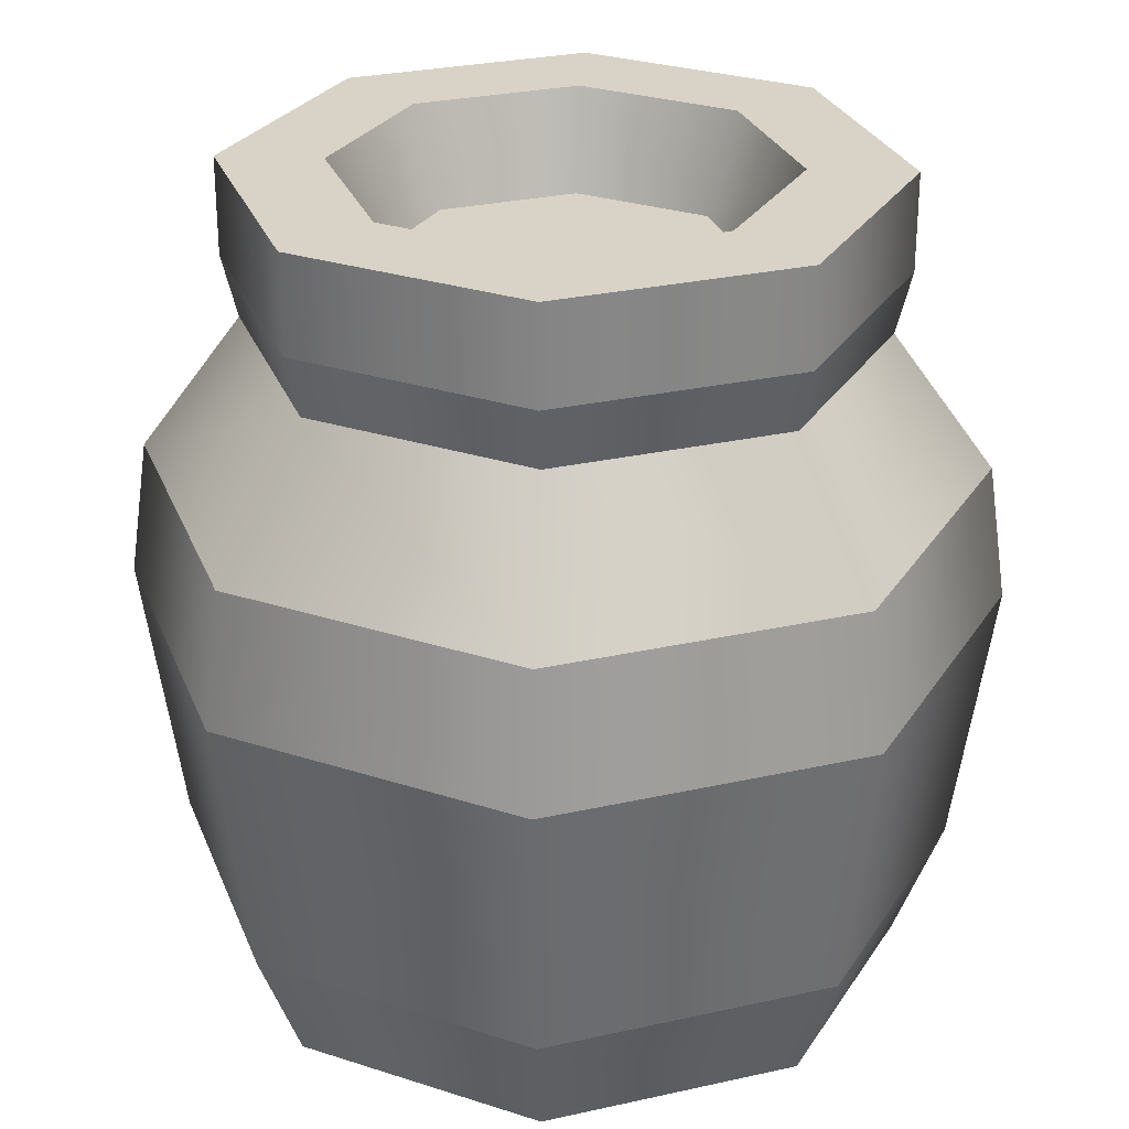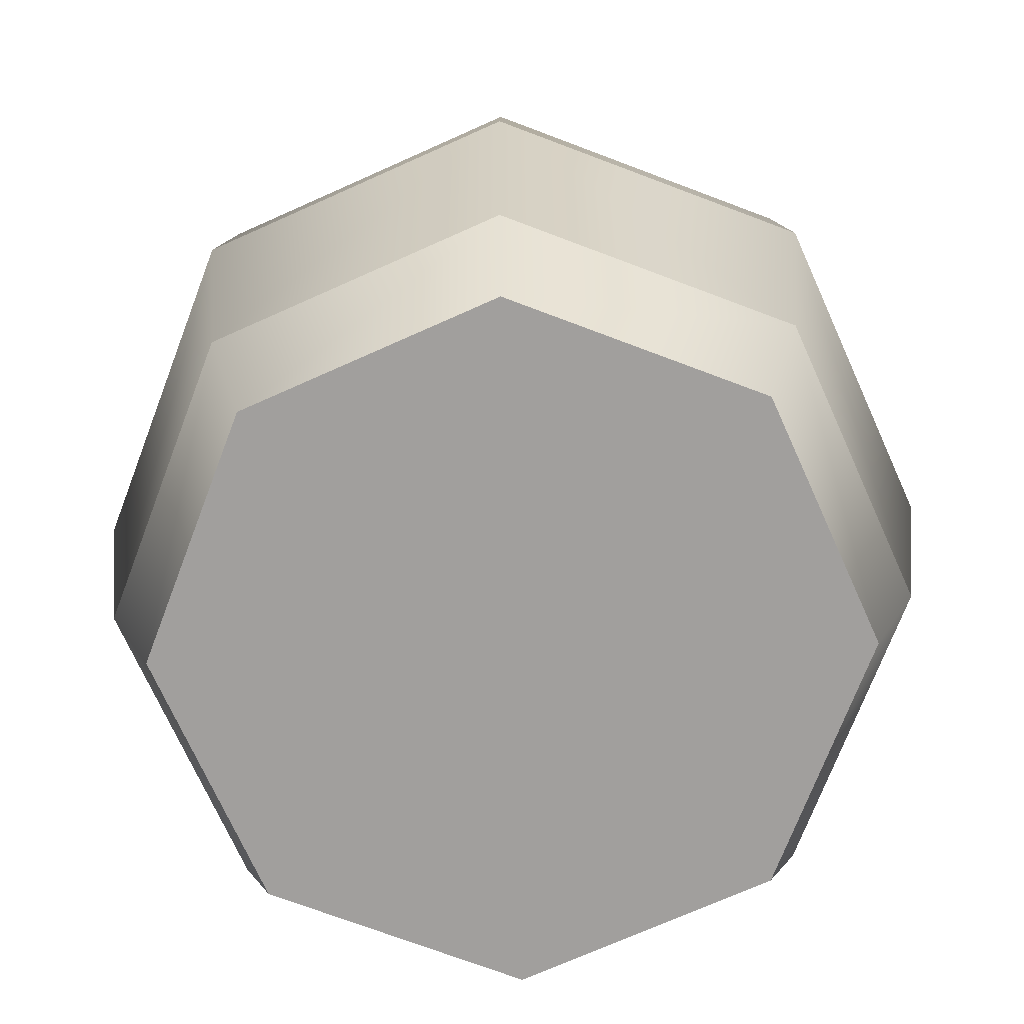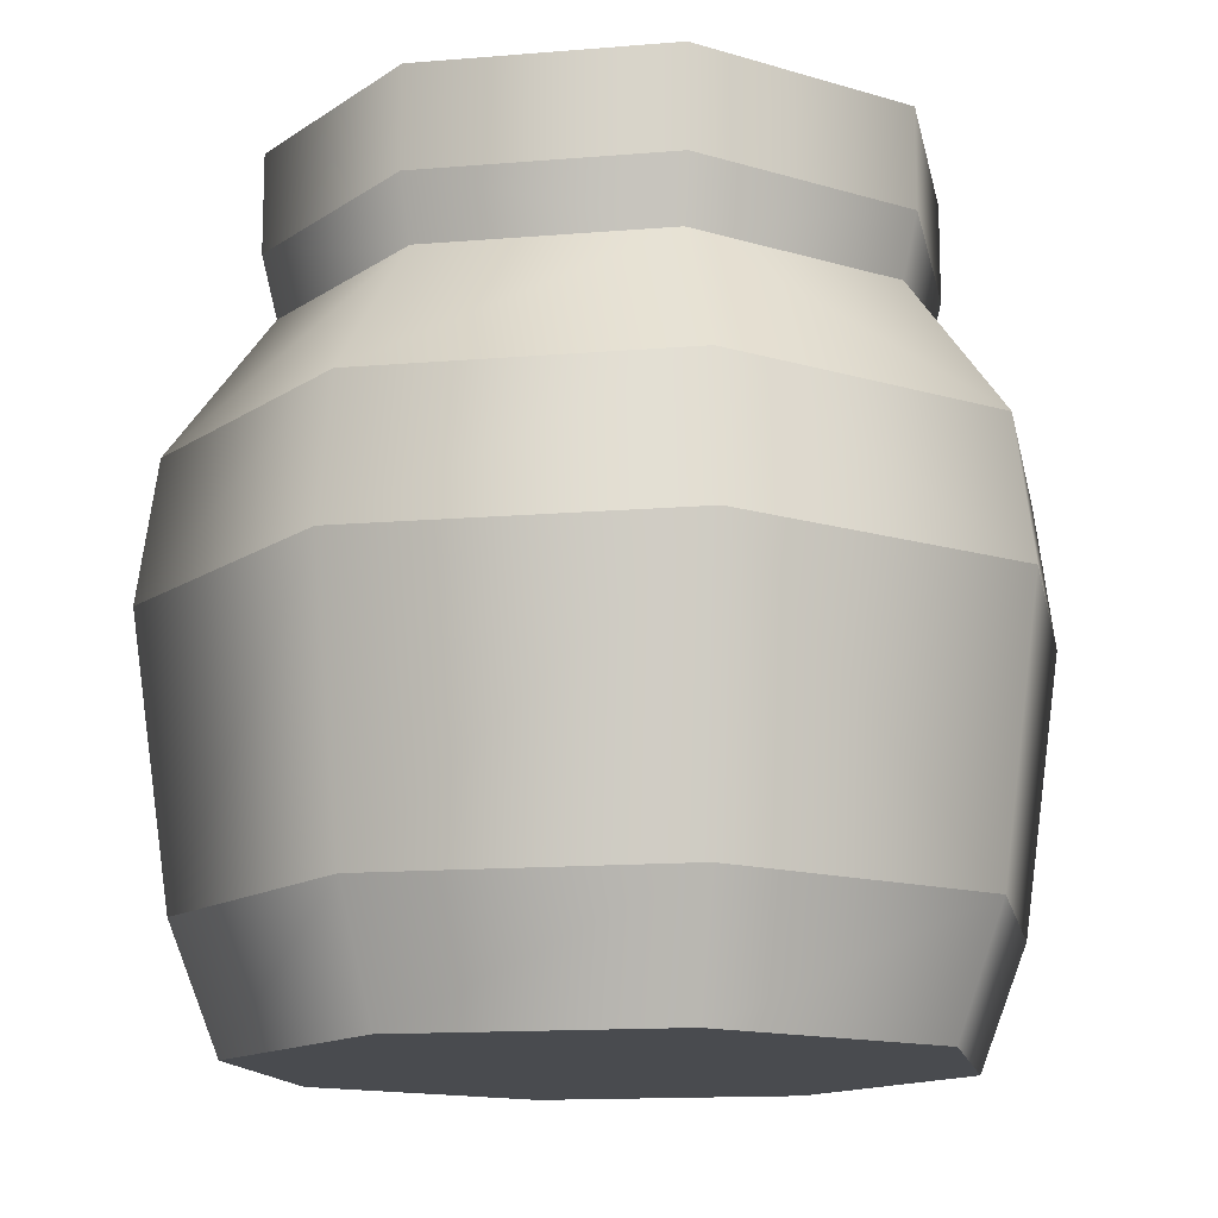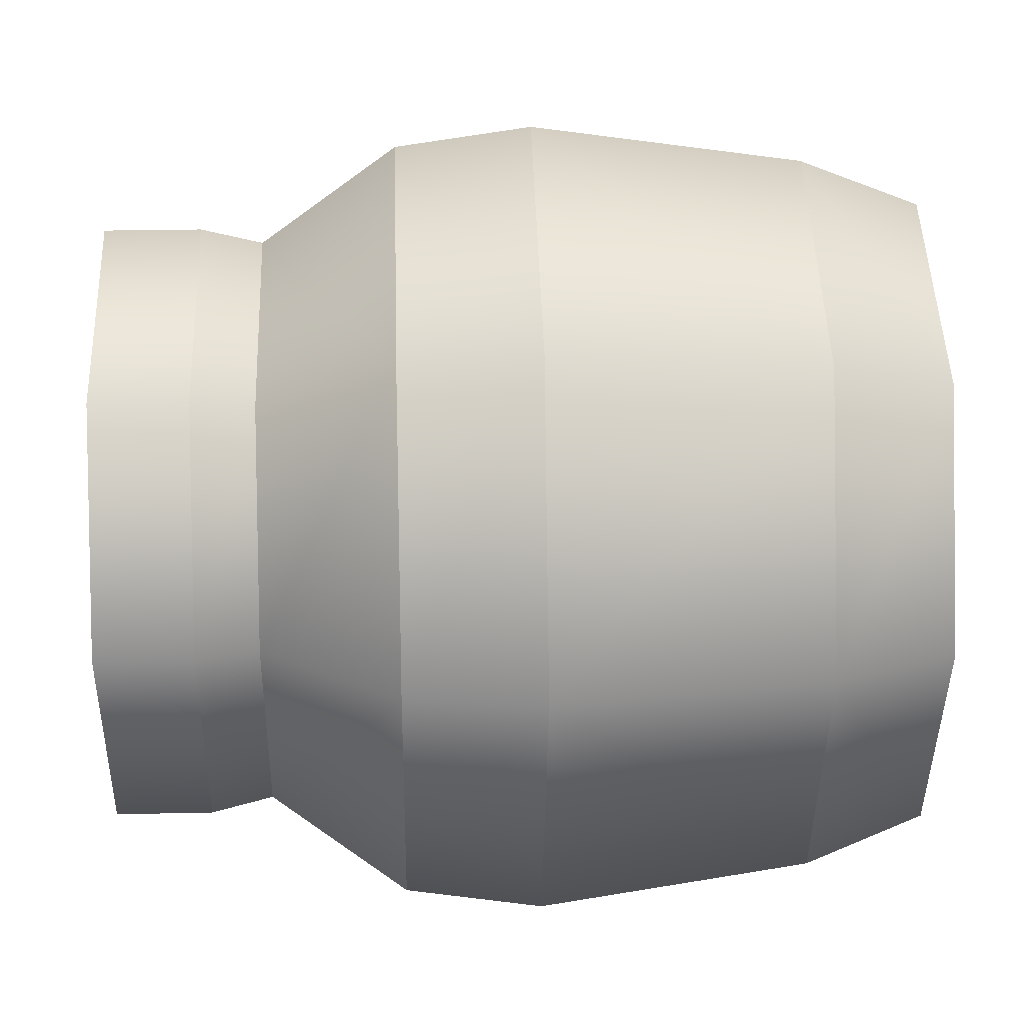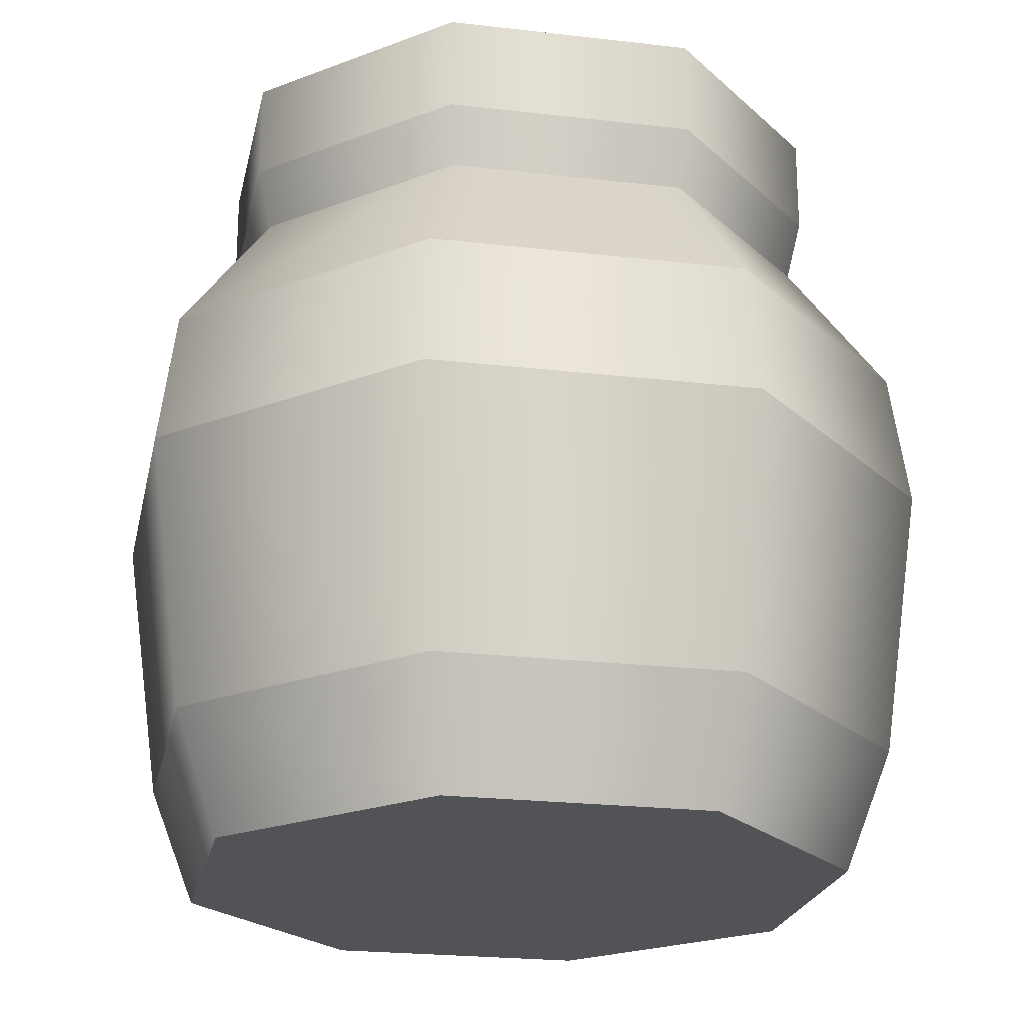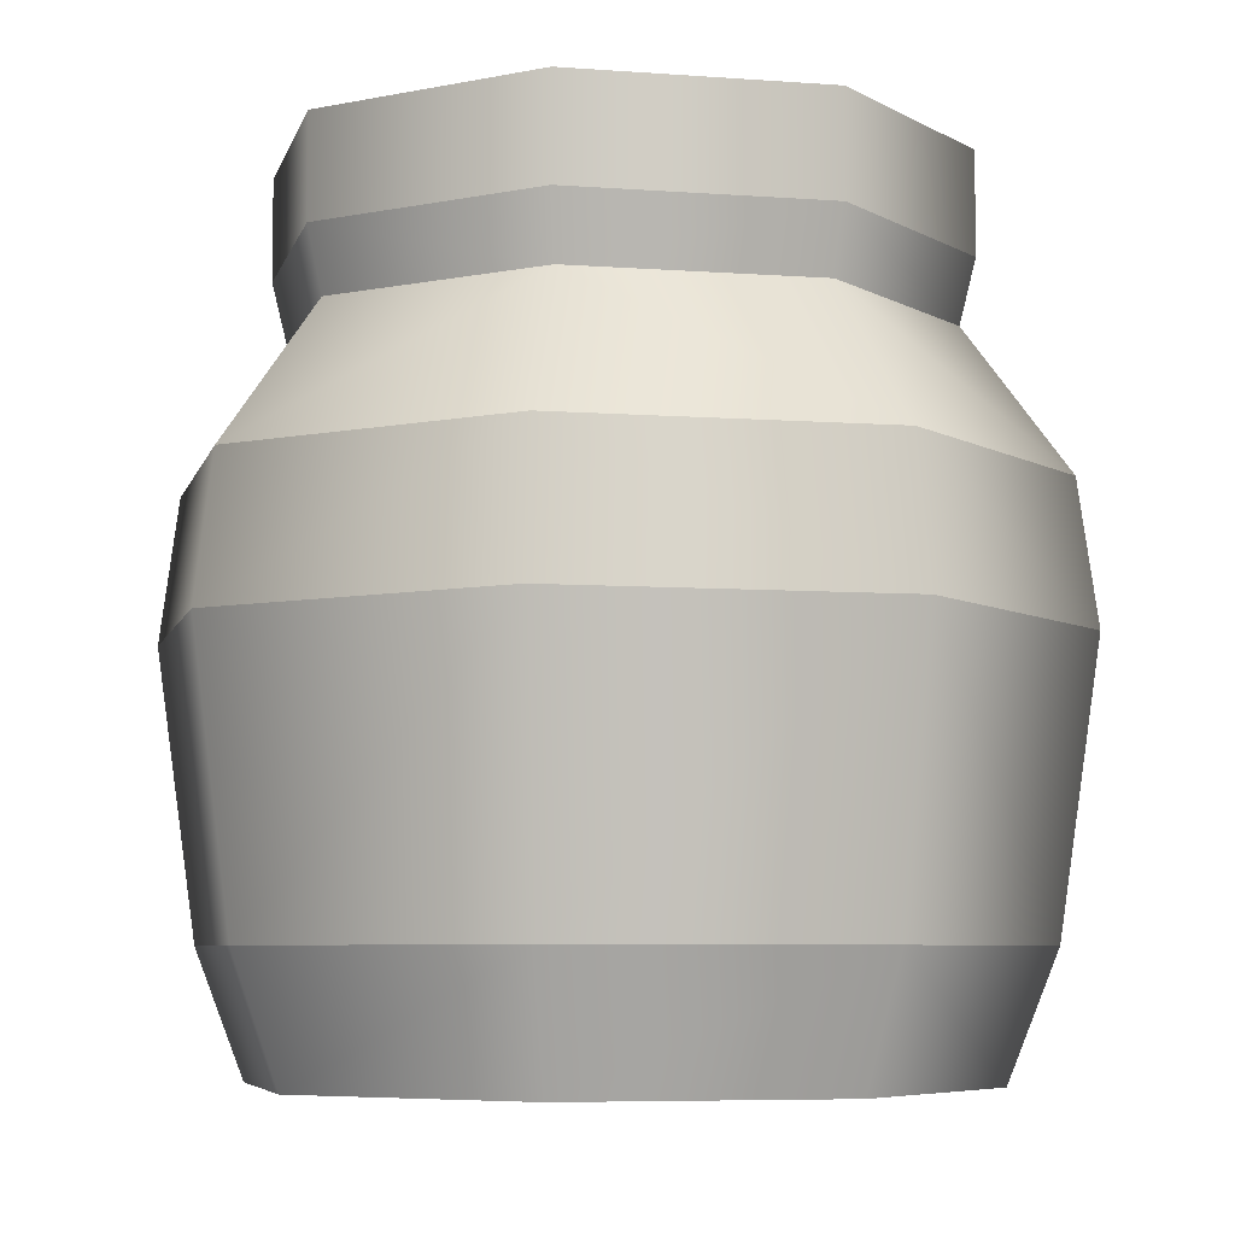
<metadata>
{"format":"obj","ext":"obj","renderer":"f3d","projection":"perspective","resolution":1024,"background":"white","views":[{"elev":28.1,"azim":-86.3,"up":"+Y"},{"elev":-71.5,"azim":46.7,"up":"+Y"},{"elev":-13.7,"azim":33.2,"up":"+Y"},{"elev":25.2,"azim":-92.1,"up":"+Z"},{"elev":-22.4,"azim":146.0,"up":"+Y"},{"elev":-6.1,"azim":-125.5,"up":"+Y"}]}
</metadata>
<code>
g honey
v -0.1048 0.0464 -0.1048 1 1 1
v -0.1482 0.0464 7.219e-15 1 1 1
v -0.09192 0 -0.09192 1 1 1
v -0.13 0 -9.601e-14 1 1 1
v 0.09192 0 0.09192 1 1 1
v 1.552e-14 0 0.13 1 1 1
v 0.1048 0.0464 0.1048 1 1 1
v -5.414e-16 0.0464 0.1482 1 1 1
v 1.552e-14 0 -0.13 1 1 1
v 0.09192 0 -0.09192 1 1 1
v -5.414e-16 0.0464 -0.1482 1 1 1
v 0.1048 0.0464 -0.1048 1 1 1
v -0.09192 0 0.09192 1 1 1
v -0.1048 0.0464 0.1048 1 1 1
v 0.13 0 -9.601e-14 1 1 1
v 0.1482 0.0464 7.219e-15 1 1 1
v -0.11 0.203 -0.11 1 1 1
v -0.08305 0.2552 -0.08305 1 1 1
v -0.1556 0.203 7.219e-15 1 1 1
v -0.1174 0.2552 7.219e-15 1 1 1
v -3.61e-16 0.203 -0.1556 1 1 1
v -7.219e-16 0.2552 -0.1174 1 1 1
v 0.11 0.203 -0.11 1 1 1
v 0.08305 0.2552 -0.08305 1 1 1
v -0.11 0.203 0.11 1 1 1
v -0.08305 0.2552 0.08305 1 1 1
v 0.11 0.203 0.11 1 1 1
v -3.61e-16 0.203 0.1556 1 1 1
v 0.08305 0.2552 0.08305 1 1 1
v -1.805e-16 0.2552 0.1174 1 1 1
v 0.1174 0.2552 7.219e-15 1 1 1
v 0.1556 0.203 7.219e-15 1 1 1
v -9.024e-16 0.2788 -0.1233 1 1 1
v -0.08716 0.2788 -0.08716 1 1 1
v 0.08716 0.2788 -0.08716 1 1 1
v 0.1233 0.2788 8.663e-15 1 1 1
v -0.1233 0.2788 8.663e-15 1 1 1
v -0.08716 0.2788 0.08716 1 1 1
v 1.985e-15 0.2788 0.1233 1 1 1
v 0.08716 0.2788 0.08716 1 1 1
v -0.1153 0.1508 -0.1153 1 1 1
v -0.163 0.1508 7.219e-15 1 1 1
v -1.805e-16 0.1508 0.163 1 1 1
v -0.1153 0.1508 0.1153 1 1 1
v -0.08408 0.316 5.775e-15 1 1 1
v -0.06972 0.2788 5.775e-15 1 1 1
v -0.05945 0.316 0.05945 1 1 1
v -0.0493 0.2788 0.0493 1 1 1
v 0.1153 0.1508 -0.1153 1 1 1
v 0.163 0.1508 7.219e-15 1 1 1
v 0.1153 0.1508 0.1153 1 1 1
v -1.624e-15 0.2788 0.06972 1 1 1
v -1.263e-15 0.316 0.08408 1 1 1
v -1.805e-16 0.1508 -0.163 1 1 1
v 0.05945 0.316 -0.05945 1 1 1
v 0.08408 0.316 5.775e-15 1 1 1
v 0.0493 0.2788 -0.0493 1 1 1
v 0.06972 0.2788 5.775e-15 1 1 1
v -0.05945 0.316 -0.05945 1 1 1
v -0.0493 0.2788 -0.0493 1 1 1
v 0.0493 0.2788 0.0493 1 1 1
v 0.05945 0.316 0.05945 1 1 1
v -1.624e-15 0.2788 -0.06972 1 1 1
v -1.263e-15 0.316 -0.08408 1 1 1
v 0.1233 0.316 7.219e-15 1 1 1
v 0.08716 0.316 0.08716 1 1 1
v 0.08716 0.316 -0.08716 1 1 1
v -1.263e-15 0.316 0.1233 1 1 1
v -0.08716 0.316 0.08716 1 1 1
v -1.263e-15 0.316 -0.1233 1 1 1
v -0.1233 0.316 7.941e-15 1 1 1
v -0.08716 0.316 -0.08716 1 1 1
f 3 2 1
f 2 3 4
f 7 6 5
f 6 7 8
f 11 10 9
f 10 11 12
f 8 13 6
f 13 8 14
f 5 10 15
f 10 5 9
f 9 5 6
f 9 6 13
f 9 13 3
f 3 13 4
f 13 2 4
f 2 13 14
f 1 9 3
f 9 1 11
f 16 5 15
f 5 16 7
f 16 10 12
f 10 16 15
f 19 18 17
f 18 19 20
f 18 21 17
f 21 18 22
f 22 23 21
f 23 22 24
f 25 20 19
f 20 25 26
f 29 28 27
f 28 29 30
f 29 32 31
f 32 29 27
f 24 32 23
f 32 24 31
f 30 25 28
f 25 30 26
f 18 33 22
f 33 18 34
f 36 24 35
f 24 36 31
f 18 37 34
f 37 18 20
f 30 38 26
f 38 30 39
f 29 39 30
f 39 29 40
f 26 37 20
f 37 26 38
f 33 24 22
f 24 33 35
f 36 29 31
f 29 36 40
f 1 42 41
f 42 1 2
f 43 14 8
f 14 43 44
f 47 46 45
f 46 47 48
f 50 12 49
f 12 50 16
f 51 8 7
f 8 51 43
f 47 52 48
f 52 47 53
f 41 11 1
f 11 41 54
f 57 56 55
f 56 57 58
f 45 60 59
f 60 45 46
f 61 56 58
f 56 61 62
f 51 16 50
f 16 51 7
f 54 12 11
f 12 54 49
f 53 61 52
f 61 53 62
f 14 42 2
f 42 14 44
f 55 63 57
f 63 55 64
f 64 60 63
f 60 64 59
f 57 61 58
f 61 57 52
f 52 57 63
f 52 63 60
f 52 60 48
f 48 60 46
f 66 36 65
f 36 66 40
f 67 36 35
f 36 67 65
f 66 39 40
f 39 66 68
f 68 38 39
f 38 68 69
f 70 35 33
f 35 70 67
f 37 69 71
f 69 37 38
f 72 33 34
f 33 72 70
f 34 71 72
f 71 34 37
f 67 66 65
f 66 67 56
f 67 55 56
f 66 56 62
f 55 67 70
f 55 70 64
f 66 62 68
f 68 62 53
f 68 53 47
f 64 70 72
f 68 47 69
f 64 72 59
f 69 47 45
f 59 72 45
f 69 45 72
f 69 72 71
f 28 44 43
f 44 28 25
f 23 50 49
f 50 23 32
f 17 54 41
f 54 17 21
f 21 49 54
f 49 21 23
f 44 19 42
f 19 44 25
f 42 17 41
f 17 42 19
f 27 43 51
f 43 27 28
f 27 50 32
f 50 27 51
g honey
f 3 2 1
f 2 3 4
f 7 6 5
f 6 7 8
f 11 10 9
f 10 11 12
f 8 13 6
f 13 8 14
f 5 10 15
f 10 5 9
f 9 5 6
f 9 6 13
f 9 13 3
f 3 13 4
f 13 2 4
f 2 13 14
f 1 9 3
f 9 1 11
f 16 5 15
f 5 16 7
f 16 10 12
f 10 16 15
f 19 18 17
f 18 19 20
f 18 21 17
f 21 18 22
f 22 23 21
f 23 22 24
f 25 20 19
f 20 25 26
f 29 28 27
f 28 29 30
f 29 32 31
f 32 29 27
f 24 32 23
f 32 24 31
f 30 25 28
f 25 30 26
f 18 33 22
f 33 18 34
f 36 24 35
f 24 36 31
f 18 37 34
f 37 18 20
f 30 38 26
f 38 30 39
f 29 39 30
f 39 29 40
f 26 37 20
f 37 26 38
f 33 24 22
f 24 33 35
f 36 29 31
f 29 36 40
f 1 42 41
f 42 1 2
f 43 14 8
f 14 43 44
f 47 46 45
f 46 47 48
f 50 12 49
f 12 50 16
f 51 8 7
f 8 51 43
f 47 52 48
f 52 47 53
f 41 11 1
f 11 41 54
f 57 56 55
f 56 57 58
f 45 60 59
f 60 45 46
f 61 56 58
f 56 61 62
f 51 16 50
f 16 51 7
f 54 12 11
f 12 54 49
f 53 61 52
f 61 53 62
f 14 42 2
f 42 14 44
f 55 63 57
f 63 55 64
f 64 60 63
f 60 64 59
f 57 61 58
f 61 57 52
f 52 57 63
f 52 63 60
f 52 60 48
f 48 60 46
f 66 36 65
f 36 66 40
f 67 36 35
f 36 67 65
f 66 39 40
f 39 66 68
f 68 38 39
f 38 68 69
f 70 35 33
f 35 70 67
f 37 69 71
f 69 37 38
f 72 33 34
f 33 72 70
f 34 71 72
f 71 34 37
f 67 66 65
f 66 67 56
f 67 55 56
f 66 56 62
f 55 67 70
f 55 70 64
f 66 62 68
f 68 62 53
f 68 53 47
f 64 70 72
f 68 47 69
f 64 72 59
f 69 47 45
f 59 72 45
f 69 45 72
f 69 72 71
f 28 44 43
f 44 28 25
f 23 50 49
f 50 23 32
f 17 54 41
f 54 17 21
f 21 49 54
f 49 21 23
f 44 19 42
f 19 44 25
f 42 17 41
f 17 42 19
f 27 43 51
f 43 27 28
f 27 50 32
f 50 27 51

</code>
